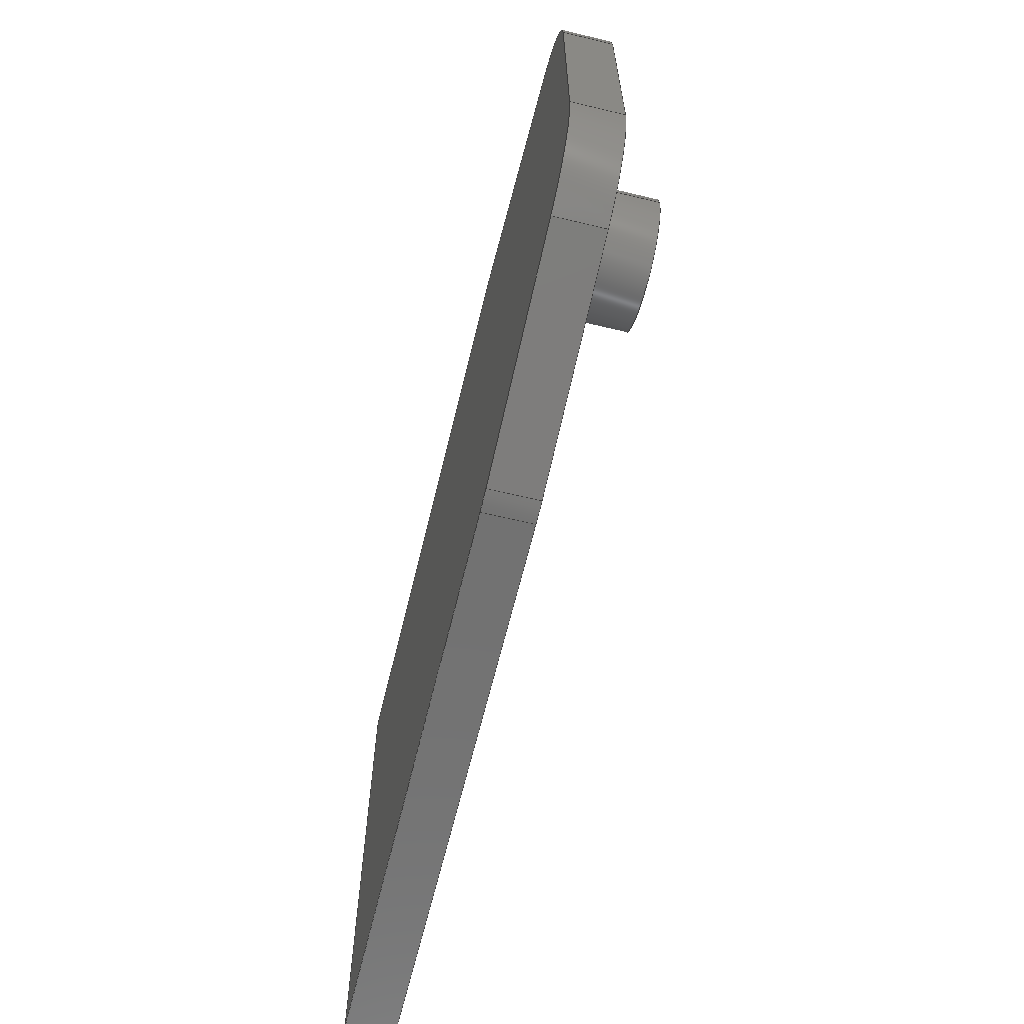
<metadata>
{"format":"step","ext":"step","renderer":"f3d","projection":"perspective","resolution":1024,"background":"white","views":[{"elev":-63.6,"azim":76.4,"up":"+Z"}]}
</metadata>
<code>
ISO-10303-21;
DATA;
#1=MECHANICAL_DESIGN_GEOMETRIC_PRESENTATION_REPRESENTATION('',(#4),#446);
#2=SHAPE_REPRESENTATION_RELATIONSHIP('SRR','None',#456,#3);
#3=ADVANCED_BREP_SHAPE_REPRESENTATION('',(#5),#445);
#4=STYLED_ITEM('',(#465),#5);
#5=MANIFOLD_SOLID_BREP('Solid1',#249);
#6=TOROIDAL_SURFACE('',#287,0.105,0.02);
#7=FACE_BOUND('',#37,.T.);
#8=FACE_BOUND('',#45,.T.);
#9=FACE_BOUND('',#47,.T.);
#10=PLANE('',#272);
#11=PLANE('',#273);
#12=PLANE('',#280);
#13=PLANE('',#283);
#14=PLANE('',#286);
#15=PLANE('',#291);
#16=PLANE('',#292);
#17=PLANE('',#293);
#18=PLANE('',#294);
#19=FACE_OUTER_BOUND('',#34,.T.);
#20=FACE_OUTER_BOUND('',#35,.T.);
#21=FACE_OUTER_BOUND('',#36,.T.);
#22=FACE_OUTER_BOUND('',#38,.T.);
#23=FACE_OUTER_BOUND('',#39,.T.);
#24=FACE_OUTER_BOUND('',#40,.T.);
#25=FACE_OUTER_BOUND('',#41,.T.);
#26=FACE_OUTER_BOUND('',#42,.T.);
#27=FACE_OUTER_BOUND('',#43,.T.);
#28=FACE_OUTER_BOUND('',#44,.T.);
#29=FACE_OUTER_BOUND('',#46,.T.);
#30=FACE_OUTER_BOUND('',#48,.T.);
#31=FACE_OUTER_BOUND('',#49,.T.);
#32=FACE_OUTER_BOUND('',#50,.T.);
#33=FACE_OUTER_BOUND('',#51,.T.);
#34=EDGE_LOOP('',(#163,#164,#165,#166));
#35=EDGE_LOOP('',(#167,#168,#169,#170));
#36=EDGE_LOOP('',(#171,#172,#173,#174,#175,#176,#177,#178,#179,#180));
#37=EDGE_LOOP('',(#181));
#38=EDGE_LOOP('',(#182,#183,#184,#185));
#39=EDGE_LOOP('',(#186,#187,#188,#189));
#40=EDGE_LOOP('',(#190,#191,#192,#193));
#41=EDGE_LOOP('',(#194,#195,#196,#197));
#42=EDGE_LOOP('',(#198,#199,#200,#201));
#43=EDGE_LOOP('',(#202,#203,#204,#205));
#44=EDGE_LOOP('',(#206));
#45=EDGE_LOOP('',(#207));
#46=EDGE_LOOP('',(#208));
#47=EDGE_LOOP('',(#209));
#48=EDGE_LOOP('',(#210));
#49=EDGE_LOOP('',(#211,#212,#213,#214));
#50=EDGE_LOOP('',(#215,#216,#217,#218));
#51=EDGE_LOOP('',(#219,#220,#221,#222,#223,#224,#225,#226,#227,#228));
#52=LINE('',#377,#74);
#53=LINE('',#380,#75);
#54=LINE('',#383,#76);
#55=LINE('',#385,#77);
#56=LINE('',#386,#78);
#57=LINE('',#389,#79);
#58=LINE('',#391,#80);
#59=LINE('',#393,#81);
#60=LINE('',#397,#82);
#61=LINE('',#401,#83);
#62=LINE('',#407,#84);
#63=LINE('',#411,#85);
#64=LINE('',#412,#86);
#65=LINE('',#415,#87);
#66=LINE('',#419,#88);
#67=LINE('',#420,#89);
#68=LINE('',#423,#90);
#69=LINE('',#427,#91);
#70=LINE('',#428,#92);
#71=LINE('',#438,#93);
#72=LINE('',#439,#94);
#73=LINE('',#441,#95);
#74=VECTOR('',#301,0.3937);
#75=VECTOR('',#304,0.3937);
#76=VECTOR('',#307,0.3937);
#77=VECTOR('',#308,0.3937);
#78=VECTOR('',#309,0.3937);
#79=VECTOR('',#312,0.3937);
#80=VECTOR('',#313,0.3937);
#81=VECTOR('',#314,0.3937);
#82=VECTOR('',#317,0.3937);
#83=VECTOR('',#320,0.3937);
#84=VECTOR('',#327,0.3937);
#85=VECTOR('',#332,0.3937);
#86=VECTOR('',#333,0.3937);
#87=VECTOR('',#336,0.3937);
#88=VECTOR('',#341,0.3937);
#89=VECTOR('',#342,0.3937);
#90=VECTOR('',#345,0.3937);
#91=VECTOR('',#350,0.3937);
#92=VECTOR('',#351,0.3937);
#93=VECTOR('',#364,0.3937);
#94=VECTOR('',#365,0.3937);
#95=VECTOR('',#368,0.3937);
#96=CIRCLE('',#270,0.125);
#97=CIRCLE('',#271,0.125);
#98=CIRCLE('',#274,0.125);
#99=CIRCLE('',#275,0.125);
#100=CIRCLE('',#276,0.125);
#101=CIRCLE('',#277,0.105);
#102=CIRCLE('',#279,0.125);
#103=CIRCLE('',#282,0.125);
#104=CIRCLE('',#285,0.125);
#105=CIRCLE('',#288,0.085);
#106=CIRCLE('',#290,0.085);
#107=VERTEX_POINT('',#373);
#108=VERTEX_POINT('',#374);
#109=VERTEX_POINT('',#376);
#110=VERTEX_POINT('',#378);
#111=VERTEX_POINT('',#382);
#112=VERTEX_POINT('',#384);
#113=VERTEX_POINT('',#388);
#114=VERTEX_POINT('',#390);
#115=VERTEX_POINT('',#392);
#116=VERTEX_POINT('',#394);
#117=VERTEX_POINT('',#396);
#118=VERTEX_POINT('',#398);
#119=VERTEX_POINT('',#400);
#120=VERTEX_POINT('',#403);
#121=VERTEX_POINT('',#406);
#122=VERTEX_POINT('',#410);
#123=VERTEX_POINT('',#414);
#124=VERTEX_POINT('',#418);
#125=VERTEX_POINT('',#422);
#126=VERTEX_POINT('',#426);
#127=VERTEX_POINT('',#430);
#128=VERTEX_POINT('',#433);
#129=VERTEX_POINT('',#437);
#130=EDGE_CURVE('',#107,#108,#96,.T.);
#131=EDGE_CURVE('',#108,#109,#52,.T.);
#132=EDGE_CURVE('',#109,#110,#97,.T.);
#133=EDGE_CURVE('',#110,#107,#53,.T.);
#134=EDGE_CURVE('',#111,#108,#54,.T.);
#135=EDGE_CURVE('',#112,#111,#55,.T.);
#136=EDGE_CURVE('',#112,#109,#56,.T.);
#137=EDGE_CURVE('',#107,#113,#57,.T.);
#138=EDGE_CURVE('',#113,#114,#58,.T.);
#139=EDGE_CURVE('',#114,#115,#59,.T.);
#140=EDGE_CURVE('',#116,#115,#98,.T.);
#141=EDGE_CURVE('',#116,#117,#60,.T.);
#142=EDGE_CURVE('',#118,#117,#99,.T.);
#143=EDGE_CURVE('',#118,#119,#61,.T.);
#144=EDGE_CURVE('',#111,#119,#100,.T.);
#145=EDGE_CURVE('',#120,#120,#101,.T.);
#146=EDGE_CURVE('',#119,#121,#62,.T.);
#147=EDGE_CURVE('',#121,#112,#102,.T.);
#148=EDGE_CURVE('',#122,#118,#63,.T.);
#149=EDGE_CURVE('',#122,#121,#64,.T.);
#150=EDGE_CURVE('',#117,#123,#65,.T.);
#151=EDGE_CURVE('',#123,#122,#103,.T.);
#152=EDGE_CURVE('',#124,#116,#66,.T.);
#153=EDGE_CURVE('',#124,#123,#67,.T.);
#154=EDGE_CURVE('',#115,#125,#68,.T.);
#155=EDGE_CURVE('',#125,#124,#104,.T.);
#156=EDGE_CURVE('',#126,#114,#69,.T.);
#157=EDGE_CURVE('',#126,#125,#70,.T.);
#158=EDGE_CURVE('',#127,#127,#105,.T.);
#159=EDGE_CURVE('',#128,#128,#106,.T.);
#160=EDGE_CURVE('',#129,#126,#71,.T.);
#161=EDGE_CURVE('',#129,#113,#72,.T.);
#162=EDGE_CURVE('',#110,#129,#73,.T.);
#163=ORIENTED_EDGE('',*,*,#130,.T.);
#164=ORIENTED_EDGE('',*,*,#131,.T.);
#165=ORIENTED_EDGE('',*,*,#132,.T.);
#166=ORIENTED_EDGE('',*,*,#133,.T.);
#167=ORIENTED_EDGE('',*,*,#131,.F.);
#168=ORIENTED_EDGE('',*,*,#134,.F.);
#169=ORIENTED_EDGE('',*,*,#135,.F.);
#170=ORIENTED_EDGE('',*,*,#136,.T.);
#171=ORIENTED_EDGE('',*,*,#130,.F.);
#172=ORIENTED_EDGE('',*,*,#137,.T.);
#173=ORIENTED_EDGE('',*,*,#138,.T.);
#174=ORIENTED_EDGE('',*,*,#139,.T.);
#175=ORIENTED_EDGE('',*,*,#140,.F.);
#176=ORIENTED_EDGE('',*,*,#141,.T.);
#177=ORIENTED_EDGE('',*,*,#142,.F.);
#178=ORIENTED_EDGE('',*,*,#143,.T.);
#179=ORIENTED_EDGE('',*,*,#144,.F.);
#180=ORIENTED_EDGE('',*,*,#134,.T.);
#181=ORIENTED_EDGE('',*,*,#145,.F.);
#182=ORIENTED_EDGE('',*,*,#144,.T.);
#183=ORIENTED_EDGE('',*,*,#146,.T.);
#184=ORIENTED_EDGE('',*,*,#147,.T.);
#185=ORIENTED_EDGE('',*,*,#135,.T.);
#186=ORIENTED_EDGE('',*,*,#146,.F.);
#187=ORIENTED_EDGE('',*,*,#143,.F.);
#188=ORIENTED_EDGE('',*,*,#148,.F.);
#189=ORIENTED_EDGE('',*,*,#149,.T.);
#190=ORIENTED_EDGE('',*,*,#142,.T.);
#191=ORIENTED_EDGE('',*,*,#150,.T.);
#192=ORIENTED_EDGE('',*,*,#151,.T.);
#193=ORIENTED_EDGE('',*,*,#148,.T.);
#194=ORIENTED_EDGE('',*,*,#150,.F.);
#195=ORIENTED_EDGE('',*,*,#141,.F.);
#196=ORIENTED_EDGE('',*,*,#152,.F.);
#197=ORIENTED_EDGE('',*,*,#153,.T.);
#198=ORIENTED_EDGE('',*,*,#140,.T.);
#199=ORIENTED_EDGE('',*,*,#154,.T.);
#200=ORIENTED_EDGE('',*,*,#155,.T.);
#201=ORIENTED_EDGE('',*,*,#152,.T.);
#202=ORIENTED_EDGE('',*,*,#154,.F.);
#203=ORIENTED_EDGE('',*,*,#139,.F.);
#204=ORIENTED_EDGE('',*,*,#156,.F.);
#205=ORIENTED_EDGE('',*,*,#157,.T.);
#206=ORIENTED_EDGE('',*,*,#158,.T.);
#207=ORIENTED_EDGE('',*,*,#145,.T.);
#208=ORIENTED_EDGE('',*,*,#159,.F.);
#209=ORIENTED_EDGE('',*,*,#158,.F.);
#210=ORIENTED_EDGE('',*,*,#159,.T.);
#211=ORIENTED_EDGE('',*,*,#160,.T.);
#212=ORIENTED_EDGE('',*,*,#156,.T.);
#213=ORIENTED_EDGE('',*,*,#138,.F.);
#214=ORIENTED_EDGE('',*,*,#161,.F.);
#215=ORIENTED_EDGE('',*,*,#133,.F.);
#216=ORIENTED_EDGE('',*,*,#162,.T.);
#217=ORIENTED_EDGE('',*,*,#161,.T.);
#218=ORIENTED_EDGE('',*,*,#137,.F.);
#219=ORIENTED_EDGE('',*,*,#132,.F.);
#220=ORIENTED_EDGE('',*,*,#136,.F.);
#221=ORIENTED_EDGE('',*,*,#147,.F.);
#222=ORIENTED_EDGE('',*,*,#149,.F.);
#223=ORIENTED_EDGE('',*,*,#151,.F.);
#224=ORIENTED_EDGE('',*,*,#153,.F.);
#225=ORIENTED_EDGE('',*,*,#155,.F.);
#226=ORIENTED_EDGE('',*,*,#157,.F.);
#227=ORIENTED_EDGE('',*,*,#160,.F.);
#228=ORIENTED_EDGE('',*,*,#162,.F.);
#229=CYLINDRICAL_SURFACE('',#269,0.125);
#230=CYLINDRICAL_SURFACE('',#278,0.125);
#231=CYLINDRICAL_SURFACE('',#281,0.125);
#232=CYLINDRICAL_SURFACE('',#284,0.125);
#233=CYLINDRICAL_SURFACE('',#289,0.085);
#234=ADVANCED_FACE('',(#19),#229,.T.);
#235=ADVANCED_FACE('',(#20),#10,.T.);
#236=ADVANCED_FACE('',(#21,#7),#11,.T.);
#237=ADVANCED_FACE('',(#22),#230,.T.);
#238=ADVANCED_FACE('',(#23),#12,.T.);
#239=ADVANCED_FACE('',(#24),#231,.T.);
#240=ADVANCED_FACE('',(#25),#13,.T.);
#241=ADVANCED_FACE('',(#26),#232,.T.);
#242=ADVANCED_FACE('',(#27),#14,.T.);
#243=ADVANCED_FACE('',(#28,#8),#6,.F.);
#244=ADVANCED_FACE('',(#29,#9),#233,.T.);
#245=ADVANCED_FACE('',(#30),#15,.T.);
#246=ADVANCED_FACE('',(#31),#16,.T.);
#247=ADVANCED_FACE('',(#32),#17,.T.);
#248=ADVANCED_FACE('',(#33),#18,.F.);
#249=CLOSED_SHELL('',(#234,#235,#236,#237,#238,#239,#240,#241,#242,#243,
#244,#245,#246,#247,#248));
#250=DERIVED_UNIT_ELEMENT(#252,0);
#251=DERIVED_UNIT_ELEMENT(#450,0);
#252=(
MASS_UNIT()
NAMED_UNIT(*)
SI_UNIT($,.GRAM.)
);
#253=DERIVED_UNIT((#250,#251));
#254=MEASURE_REPRESENTATION_ITEM('density measure',
POSITIVE_RATIO_MEASURE(1),#253);
#255=PROPERTY_DEFINITION_REPRESENTATION(#260,#257);
#256=PROPERTY_DEFINITION_REPRESENTATION(#261,#258);
#257=REPRESENTATION('material name',(#259),#445);
#258=REPRESENTATION('density',(#254),#445);
#259=DESCRIPTIVE_REPRESENTATION_ITEM('Generic','Generic');
#260=PROPERTY_DEFINITION('material property','material name',#458);
#261=PROPERTY_DEFINITION('material property','density of part',#458);
#262=DATE_TIME_ROLE('creation_date');
#263=APPLIED_DATE_AND_TIME_ASSIGNMENT(#264,#262,(#458));
#264=DATE_AND_TIME(#265,#266);
#265=CALENDAR_DATE(2019,9,6);
#266=LOCAL_TIME(17,22,23,#267);
#267=COORDINATED_UNIVERSAL_TIME_OFFSET(0,0,.BEHIND.);
#268=AXIS2_PLACEMENT_3D('placement',#371,#295,#296);
#269=AXIS2_PLACEMENT_3D('',#372,#297,#298);
#270=AXIS2_PLACEMENT_3D('',#375,#299,#300);
#271=AXIS2_PLACEMENT_3D('',#379,#302,#303);
#272=AXIS2_PLACEMENT_3D('',#381,#305,#306);
#273=AXIS2_PLACEMENT_3D('',#387,#310,#311);
#274=AXIS2_PLACEMENT_3D('',#395,#315,#316);
#275=AXIS2_PLACEMENT_3D('',#399,#318,#319);
#276=AXIS2_PLACEMENT_3D('',#402,#321,#322);
#277=AXIS2_PLACEMENT_3D('',#404,#323,#324);
#278=AXIS2_PLACEMENT_3D('',#405,#325,#326);
#279=AXIS2_PLACEMENT_3D('',#408,#328,#329);
#280=AXIS2_PLACEMENT_3D('',#409,#330,#331);
#281=AXIS2_PLACEMENT_3D('',#413,#334,#335);
#282=AXIS2_PLACEMENT_3D('',#416,#337,#338);
#283=AXIS2_PLACEMENT_3D('',#417,#339,#340);
#284=AXIS2_PLACEMENT_3D('',#421,#343,#344);
#285=AXIS2_PLACEMENT_3D('',#424,#346,#347);
#286=AXIS2_PLACEMENT_3D('',#425,#348,#349);
#287=AXIS2_PLACEMENT_3D('',#429,#352,#353);
#288=AXIS2_PLACEMENT_3D('',#431,#354,#355);
#289=AXIS2_PLACEMENT_3D('',#432,#356,#357);
#290=AXIS2_PLACEMENT_3D('',#434,#358,#359);
#291=AXIS2_PLACEMENT_3D('',#435,#360,#361);
#292=AXIS2_PLACEMENT_3D('',#436,#362,#363);
#293=AXIS2_PLACEMENT_3D('',#440,#366,#367);
#294=AXIS2_PLACEMENT_3D('',#442,#369,#370);
#295=DIRECTION('axis',(0,0,1));
#296=DIRECTION('refdir',(1,0,0));
#297=DIRECTION('center_axis',(0,1,0));
#298=DIRECTION('ref_axis',(0.1163,0,-0.9932));
#299=DIRECTION('center_axis',(0,-1,0));
#300=DIRECTION('ref_axis',(0.1163,0,-0.9932));
#301=DIRECTION('',(0,-1,0));
#302=DIRECTION('center_axis',(0,1,0));
#303=DIRECTION('ref_axis',(0.1163,0,-0.9932));
#304=DIRECTION('',(0,1,0));
#305=DIRECTION('center_axis',(0.2309,0,-0.973));
#306=DIRECTION('ref_axis',(-0.973,0,-0.2309));
#307=DIRECTION('',(-0.973,0,-0.2309));
#308=DIRECTION('',(0,1,0));
#309=DIRECTION('',(-0.973,0,-0.2309));
#310=DIRECTION('center_axis',(0,1,0));
#311=DIRECTION('ref_axis',(0,0,1));
#312=DIRECTION('',(-1,0,0));
#313=DIRECTION('',(0,0,1));
#314=DIRECTION('',(1,0,0));
#315=DIRECTION('center_axis',(0,-1,0));
#316=DIRECTION('ref_axis',(0.1163,0,0.9932));
#317=DIRECTION('',(0.973,0,-0.2309));
#318=DIRECTION('center_axis',(0,-1,0));
#319=DIRECTION('ref_axis',(0.7845,0,0.6201));
#320=DIRECTION('',(0,0,-1));
#321=DIRECTION('center_axis',(0,-1,0));
#322=DIRECTION('ref_axis',(0.7845,0,-0.6201));
#323=DIRECTION('center_axis',(0,1,0));
#324=DIRECTION('ref_axis',(-1,0,0));
#325=DIRECTION('center_axis',(0,1,0));
#326=DIRECTION('ref_axis',(0.7845,0,-0.6201));
#327=DIRECTION('',(0,-1,0));
#328=DIRECTION('center_axis',(0,1,0));
#329=DIRECTION('ref_axis',(0.7845,0,-0.6201));
#330=DIRECTION('center_axis',(1,0,0));
#331=DIRECTION('ref_axis',(0,0,-1));
#332=DIRECTION('',(0,1,0));
#333=DIRECTION('',(0,0,-1));
#334=DIRECTION('center_axis',(0,1,0));
#335=DIRECTION('ref_axis',(0.7845,0,0.6201));
#336=DIRECTION('',(0,-1,0));
#337=DIRECTION('center_axis',(0,1,0));
#338=DIRECTION('ref_axis',(0.7845,0,0.6201));
#339=DIRECTION('center_axis',(0.2309,0,0.973));
#340=DIRECTION('ref_axis',(0.973,0,-0.2309));
#341=DIRECTION('',(0,1,0));
#342=DIRECTION('',(0.973,0,-0.2309));
#343=DIRECTION('center_axis',(0,1,0));
#344=DIRECTION('ref_axis',(0.1163,0,0.9932));
#345=DIRECTION('',(0,-1,0));
#346=DIRECTION('center_axis',(0,1,0));
#347=DIRECTION('ref_axis',(0.1163,0,0.9932));
#348=DIRECTION('center_axis',(0,0,1));
#349=DIRECTION('ref_axis',(1,0,0));
#350=DIRECTION('',(0,1,0));
#351=DIRECTION('',(1,0,0));
#352=DIRECTION('center_axis',(0,-1,0));
#353=DIRECTION('ref_axis',(0,0,-1));
#354=DIRECTION('center_axis',(0,-1,0));
#355=DIRECTION('ref_axis',(-1,0,0));
#356=DIRECTION('center_axis',(0,1,0));
#357=DIRECTION('ref_axis',(-1,0,0));
#358=DIRECTION('center_axis',(0,1,0));
#359=DIRECTION('ref_axis',(-1,0,0));
#360=DIRECTION('center_axis',(0,1,0));
#361=DIRECTION('ref_axis',(0,0,1));
#362=DIRECTION('center_axis',(-1,0,0));
#363=DIRECTION('ref_axis',(0,0,1));
#364=DIRECTION('',(0,0,1));
#365=DIRECTION('',(0,1,0));
#366=DIRECTION('center_axis',(0,0,-1));
#367=DIRECTION('ref_axis',(-1,0,0));
#368=DIRECTION('',(-1,0,0));
#369=DIRECTION('center_axis',(0,1,0));
#370=DIRECTION('ref_axis',(0,0,1));
#371=CARTESIAN_POINT('',(0,0,0));
#372=CARTESIAN_POINT('Origin',(0.7634,0,-0.602));
#373=CARTESIAN_POINT('',(0.7634,0.065,-0.727));
#374=CARTESIAN_POINT('',(0.7922,0.065,-0.7236));
#375=CARTESIAN_POINT('Origin',(0.7634,0.065,-0.602));
#376=CARTESIAN_POINT('',(0.7922,0,-0.7236));
#377=CARTESIAN_POINT('',(0.7922,0,-0.7236));
#378=CARTESIAN_POINT('',(0.7634,0,-0.727));
#379=CARTESIAN_POINT('Origin',(0.7634,0,-0.602));
#380=CARTESIAN_POINT('',(0.7634,0,-0.727));
#381=CARTESIAN_POINT('Origin',(1.193,0,-0.6285));
#382=CARTESIAN_POINT('',(1.097,0.065,-0.6513));
#383=CARTESIAN_POINT('',(1.193,0.065,-0.6285));
#384=CARTESIAN_POINT('',(1.097,0,-0.6513));
#385=CARTESIAN_POINT('',(1.097,0,-0.6513));
#386=CARTESIAN_POINT('',(1.193,0,-0.6285));
#387=CARTESIAN_POINT('Origin',(0.5669,0.065,-0.3635));
#388=CARTESIAN_POINT('',(0,0.065,-0.727));
#389=CARTESIAN_POINT('',(0.778,0.065,-0.727));
#390=CARTESIAN_POINT('',(0,0.065,0));
#391=CARTESIAN_POINT('',(0,0.065,-0.727));
#392=CARTESIAN_POINT('',(0.7634,0.065,0));
#393=CARTESIAN_POINT('',(0,0.065,0));
#394=CARTESIAN_POINT('',(0.7922,0.065,-0.003379));
#395=CARTESIAN_POINT('Origin',(0.7634,0.065,-0.125));
#396=CARTESIAN_POINT('',(1.097,0.065,-0.07568));
#397=CARTESIAN_POINT('',(0.778,0.065,0));
#398=CARTESIAN_POINT('',(1.193,0.065,-0.1973));
#399=CARTESIAN_POINT('Origin',(1.068,0.065,-0.1973));
#400=CARTESIAN_POINT('',(1.193,0.065,-0.5297));
#401=CARTESIAN_POINT('',(1.193,0.065,-0.0985));
#402=CARTESIAN_POINT('Origin',(1.068,0.065,-0.5297));
#403=CARTESIAN_POINT('',(1.073,0.065,-0.36));
#404=CARTESIAN_POINT('Origin',(0.968,0.065,-0.36));
#405=CARTESIAN_POINT('Origin',(1.068,0,-0.5297));
#406=CARTESIAN_POINT('',(1.193,0,-0.5297));
#407=CARTESIAN_POINT('',(1.193,0,-0.5297));
#408=CARTESIAN_POINT('Origin',(1.068,0,-0.5297));
#409=CARTESIAN_POINT('Origin',(1.193,0,-0.0985));
#410=CARTESIAN_POINT('',(1.193,0,-0.1973));
#411=CARTESIAN_POINT('',(1.193,0,-0.1973));
#412=CARTESIAN_POINT('',(1.193,0,-0.0985));
#413=CARTESIAN_POINT('Origin',(1.068,0,-0.1973));
#414=CARTESIAN_POINT('',(1.097,0,-0.07568));
#415=CARTESIAN_POINT('',(1.097,0,-0.07568));
#416=CARTESIAN_POINT('Origin',(1.068,0,-0.1973));
#417=CARTESIAN_POINT('Origin',(0.778,0,0));
#418=CARTESIAN_POINT('',(0.7922,0,-0.003379));
#419=CARTESIAN_POINT('',(0.7922,0,-0.003379));
#420=CARTESIAN_POINT('',(0.778,0,0));
#421=CARTESIAN_POINT('Origin',(0.7634,0,-0.125));
#422=CARTESIAN_POINT('',(0.7634,0,0));
#423=CARTESIAN_POINT('',(0.7634,0,0));
#424=CARTESIAN_POINT('Origin',(0.7634,0,-0.125));
#425=CARTESIAN_POINT('Origin',(0,0,0));
#426=CARTESIAN_POINT('',(0,0,0));
#427=CARTESIAN_POINT('',(0,0,0));
#428=CARTESIAN_POINT('',(0,0,0));
#429=CARTESIAN_POINT('Origin',(0.968,0.085,-0.36));
#430=CARTESIAN_POINT('',(1.053,0.085,-0.36));
#431=CARTESIAN_POINT('Origin',(0.968,0.085,-0.36));
#432=CARTESIAN_POINT('Origin',(0.968,0.065,-0.36));
#433=CARTESIAN_POINT('',(1.053,0.155,-0.36));
#434=CARTESIAN_POINT('Origin',(0.968,0.155,-0.36));
#435=CARTESIAN_POINT('Origin',(0.968,0.155,-0.36));
#436=CARTESIAN_POINT('Origin',(0,0,-0.727));
#437=CARTESIAN_POINT('',(0,0,-0.727));
#438=CARTESIAN_POINT('',(0,0,-0.727));
#439=CARTESIAN_POINT('',(0,0,-0.727));
#440=CARTESIAN_POINT('Origin',(0.778,0,-0.727));
#441=CARTESIAN_POINT('',(0.778,0,-0.727));
#442=CARTESIAN_POINT('Origin',(0.5669,0,-0.3635));
#443=UNCERTAINTY_MEASURE_WITH_UNIT(LENGTH_MEASURE(0.0003937),
#448,'DISTANCE_ACCURACY_VALUE',
'Maximum model space distance between geometric entities at asserted c
onnectivities');
#444=UNCERTAINTY_MEASURE_WITH_UNIT(LENGTH_MEASURE(0.0003937),
#448,'DISTANCE_ACCURACY_VALUE',
'Maximum model space distance between geometric entities at asserted c
onnectivities');
#445=(
GEOMETRIC_REPRESENTATION_CONTEXT(3)
GLOBAL_UNCERTAINTY_ASSIGNED_CONTEXT((#443))
GLOBAL_UNIT_ASSIGNED_CONTEXT((#448,#453,#452))
REPRESENTATION_CONTEXT('','3D')
);
#446=(
GEOMETRIC_REPRESENTATION_CONTEXT(3)
GLOBAL_UNCERTAINTY_ASSIGNED_CONTEXT((#444))
GLOBAL_UNIT_ASSIGNED_CONTEXT((#448,#453,#452))
REPRESENTATION_CONTEXT('','3D')
);
#447=DIMENSIONAL_EXPONENTS(1,0,0,0,0,0,0);
#448=(
CONVERSION_BASED_UNIT('inch',#451)
LENGTH_UNIT()
NAMED_UNIT(#447)
);
#449=(
LENGTH_UNIT()
NAMED_UNIT(*)
SI_UNIT(.MILLI.,.METRE.)
);
#450=(
LENGTH_UNIT()
NAMED_UNIT(*)
SI_UNIT(.CENTI.,.METRE.)
);
#451=LENGTH_MEASURE_WITH_UNIT(LENGTH_MEASURE(25.4),#449);
#452=(
NAMED_UNIT(*)
SI_UNIT($,.STERADIAN.)
SOLID_ANGLE_UNIT()
);
#453=(
NAMED_UNIT(*)
PLANE_ANGLE_UNIT()
SI_UNIT($,.RADIAN.)
);
#454=SHAPE_DEFINITION_REPRESENTATION(#455,#456);
#455=PRODUCT_DEFINITION_SHAPE('',$,#458);
#456=SHAPE_REPRESENTATION('',(#268),#445);
#457=PRODUCT_DEFINITION_CONTEXT('part definition',#462,'design');
#458=PRODUCT_DEFINITION('Menendez Mag Follower V1.11',
'Menendez Mag Locking Tab V1.1',#459,#457);
#459=PRODUCT_DEFINITION_FORMATION('',$,#464);
#460=PRODUCT_RELATED_PRODUCT_CATEGORY('Menendez Mag Locking Tab V1.1',
'Menendez Mag Locking Tab V1.1',(#464));
#461=APPLICATION_PROTOCOL_DEFINITION('international standard',
'automotive_design',2009,#462);
#462=APPLICATION_CONTEXT(
'Core Data for Automotive Mechanical Design Process');
#463=PRODUCT_CONTEXT('part definition',#462,'mechanical');
#464=PRODUCT('Menendez Mag Follower V1.11',
'Menendez Mag Locking Tab V1.1',$,(#463));
#465=PRESENTATION_STYLE_ASSIGNMENT((#466));
#466=SURFACE_STYLE_USAGE(.BOTH.,#467);
#467=SURFACE_SIDE_STYLE('',(#468));
#468=SURFACE_STYLE_FILL_AREA(#469);
#469=FILL_AREA_STYLE('',(#470));
#470=FILL_AREA_STYLE_COLOUR('',#471);
#471=COLOUR_RGB('',0.749,0.749,0.749);
ENDSEC;
END-ISO-10303-21;

</code>
